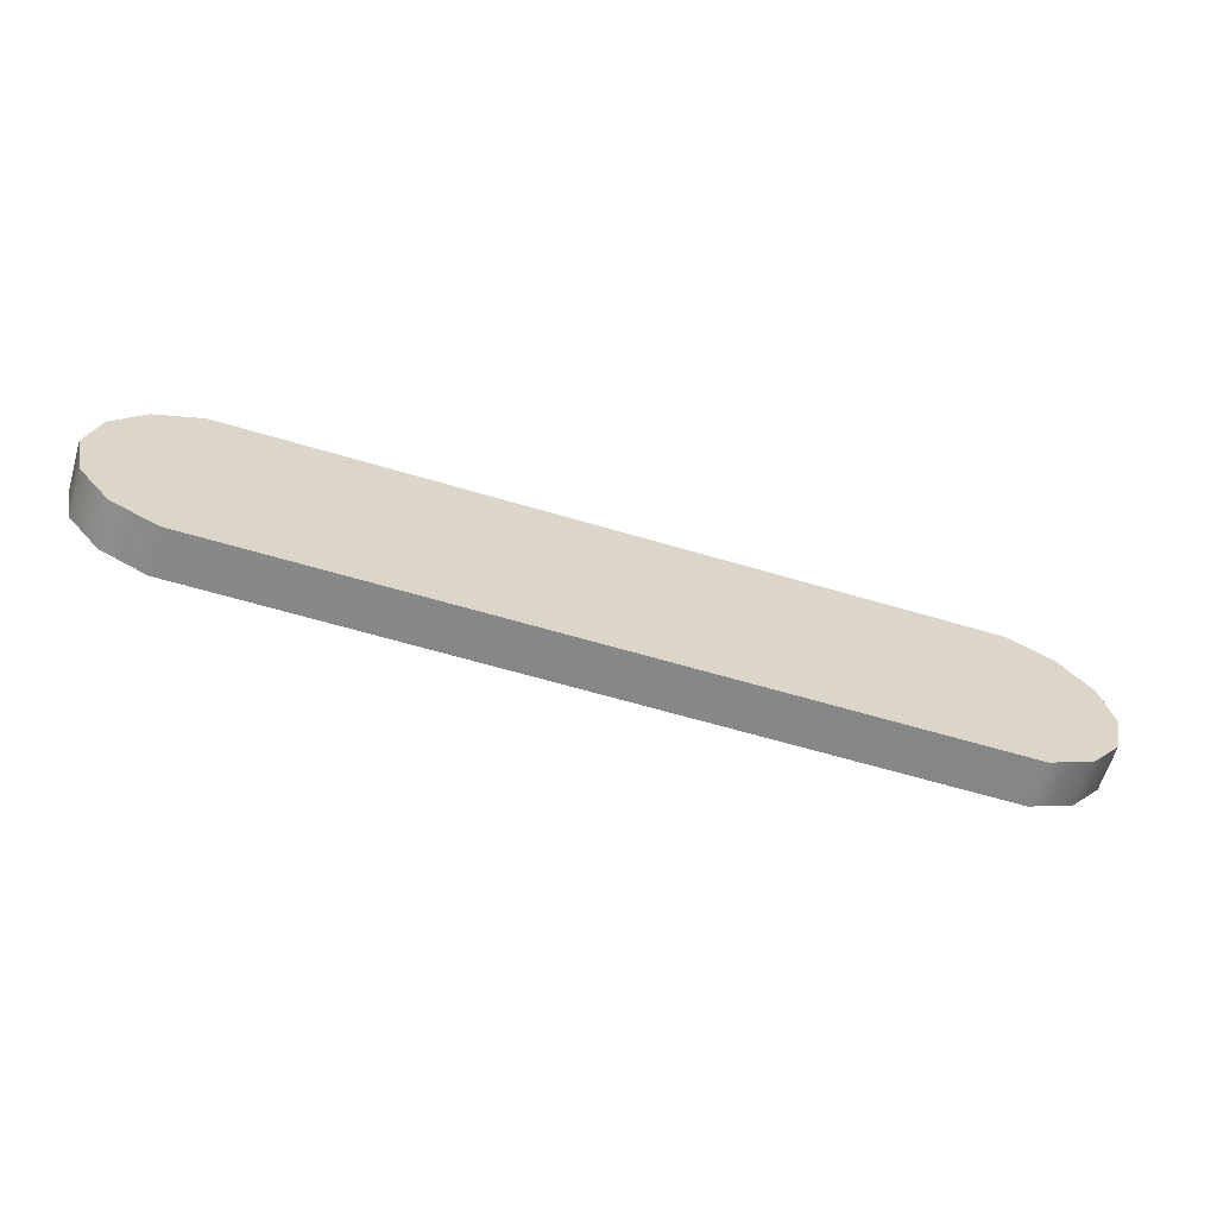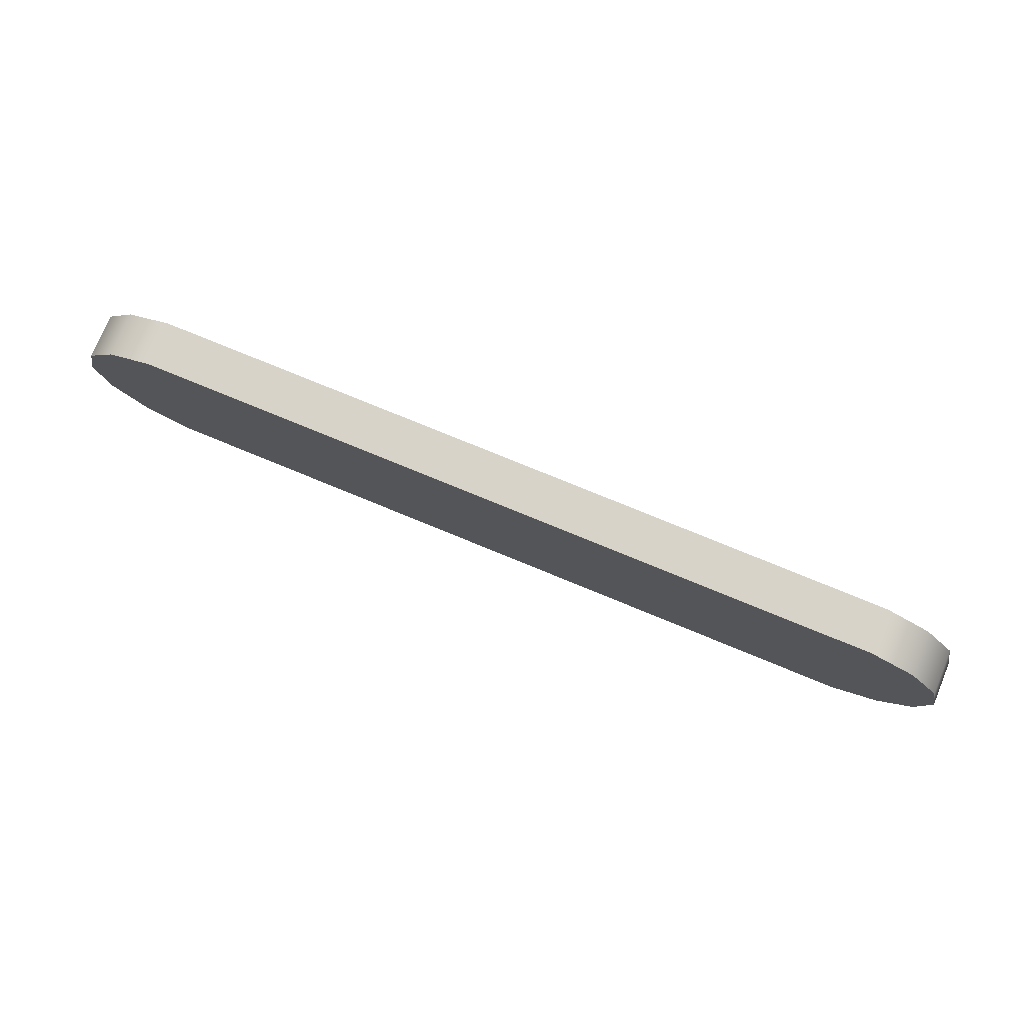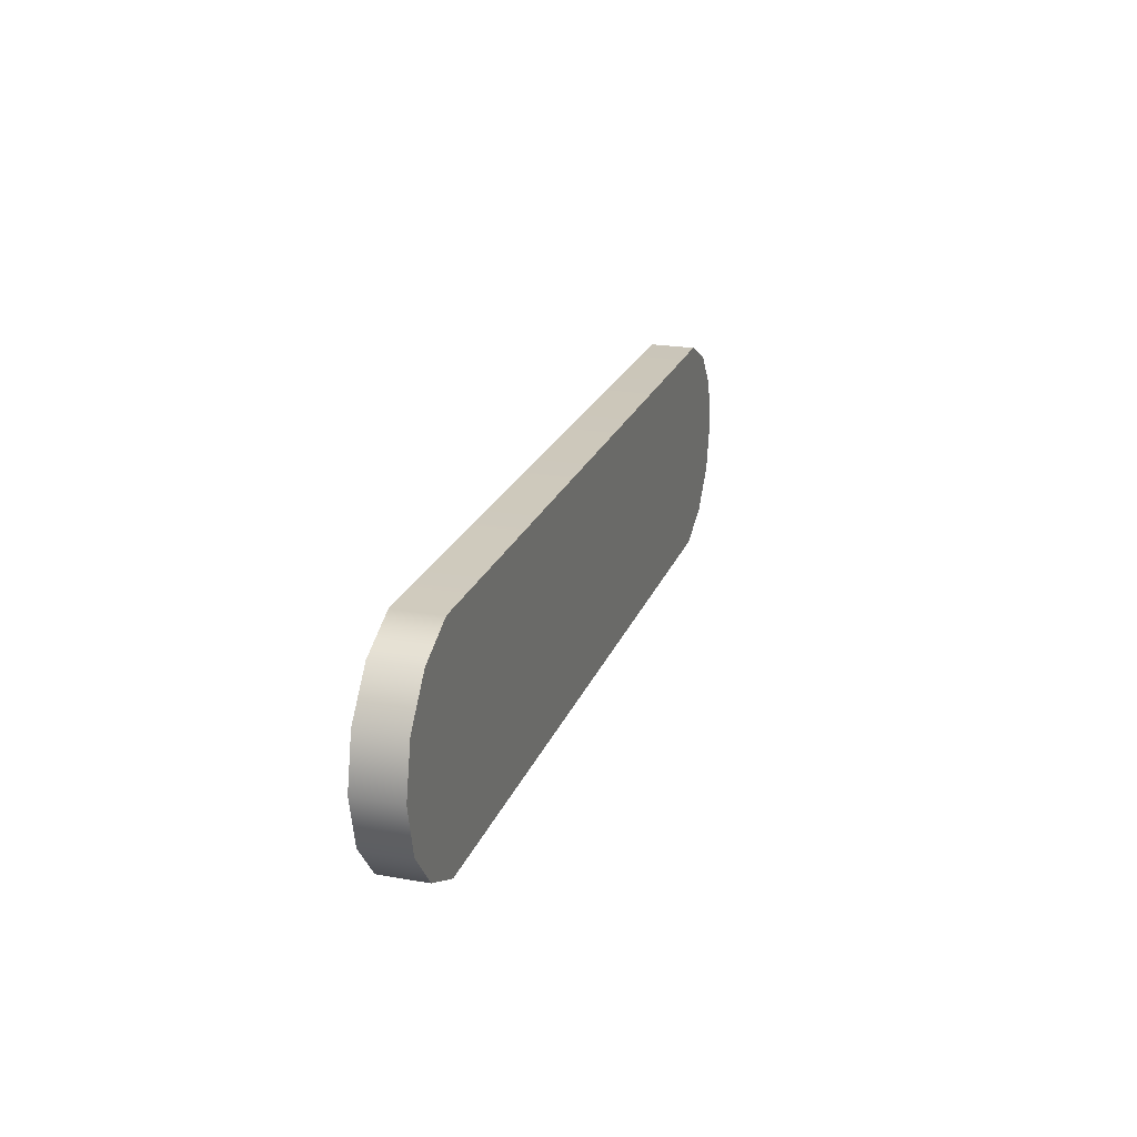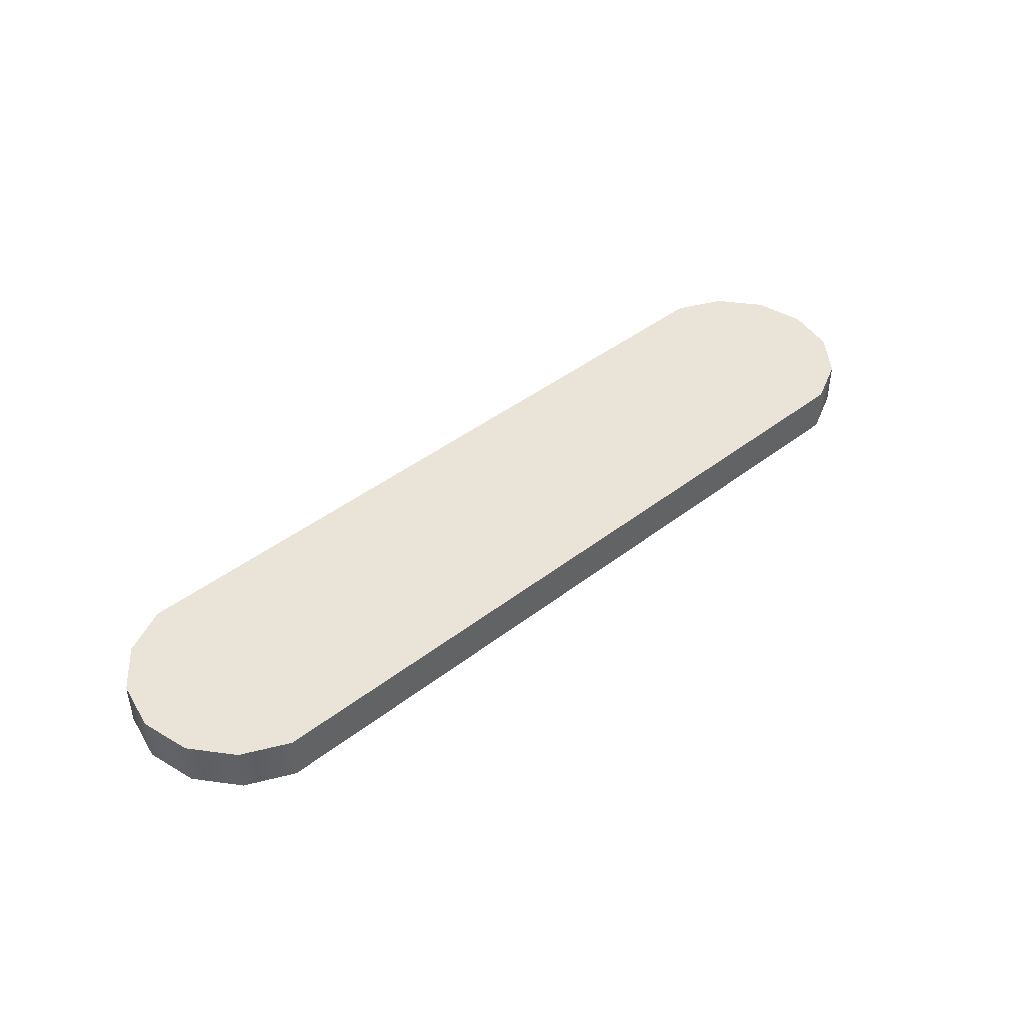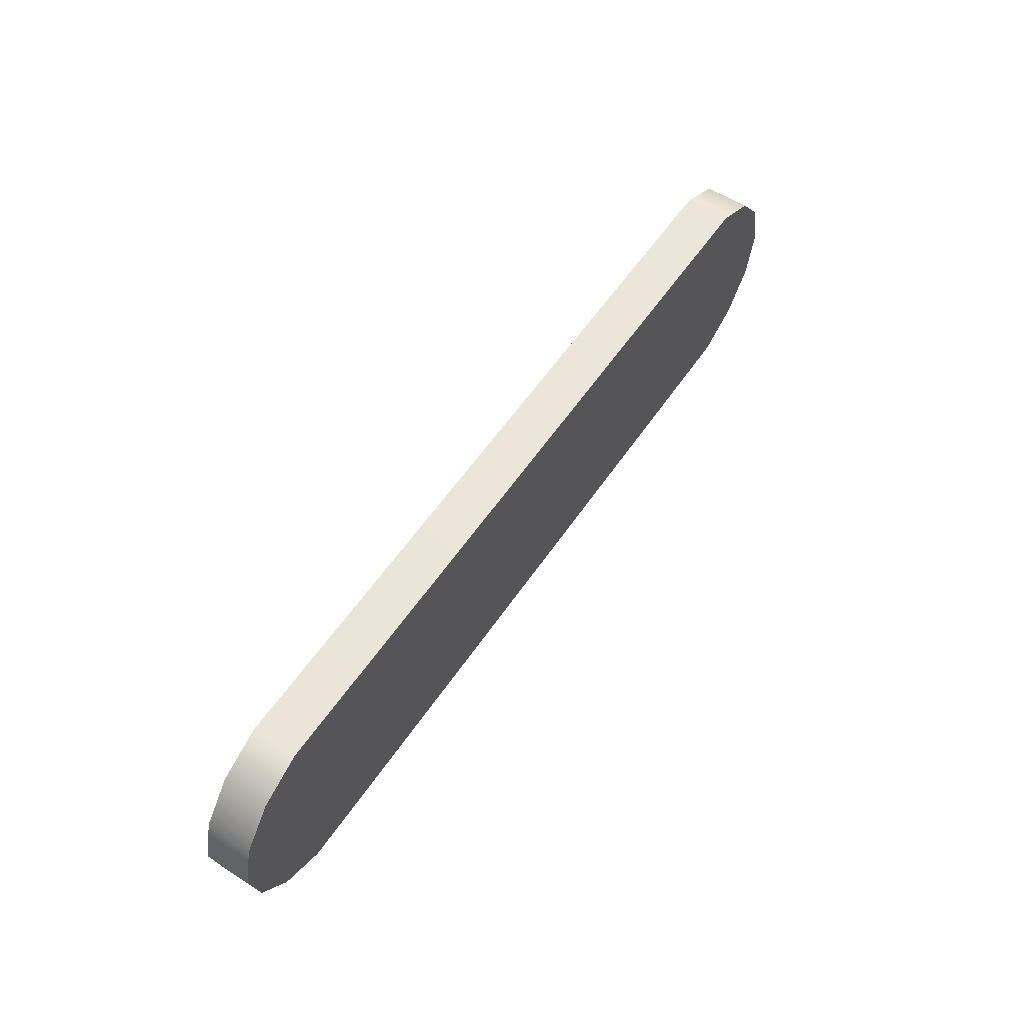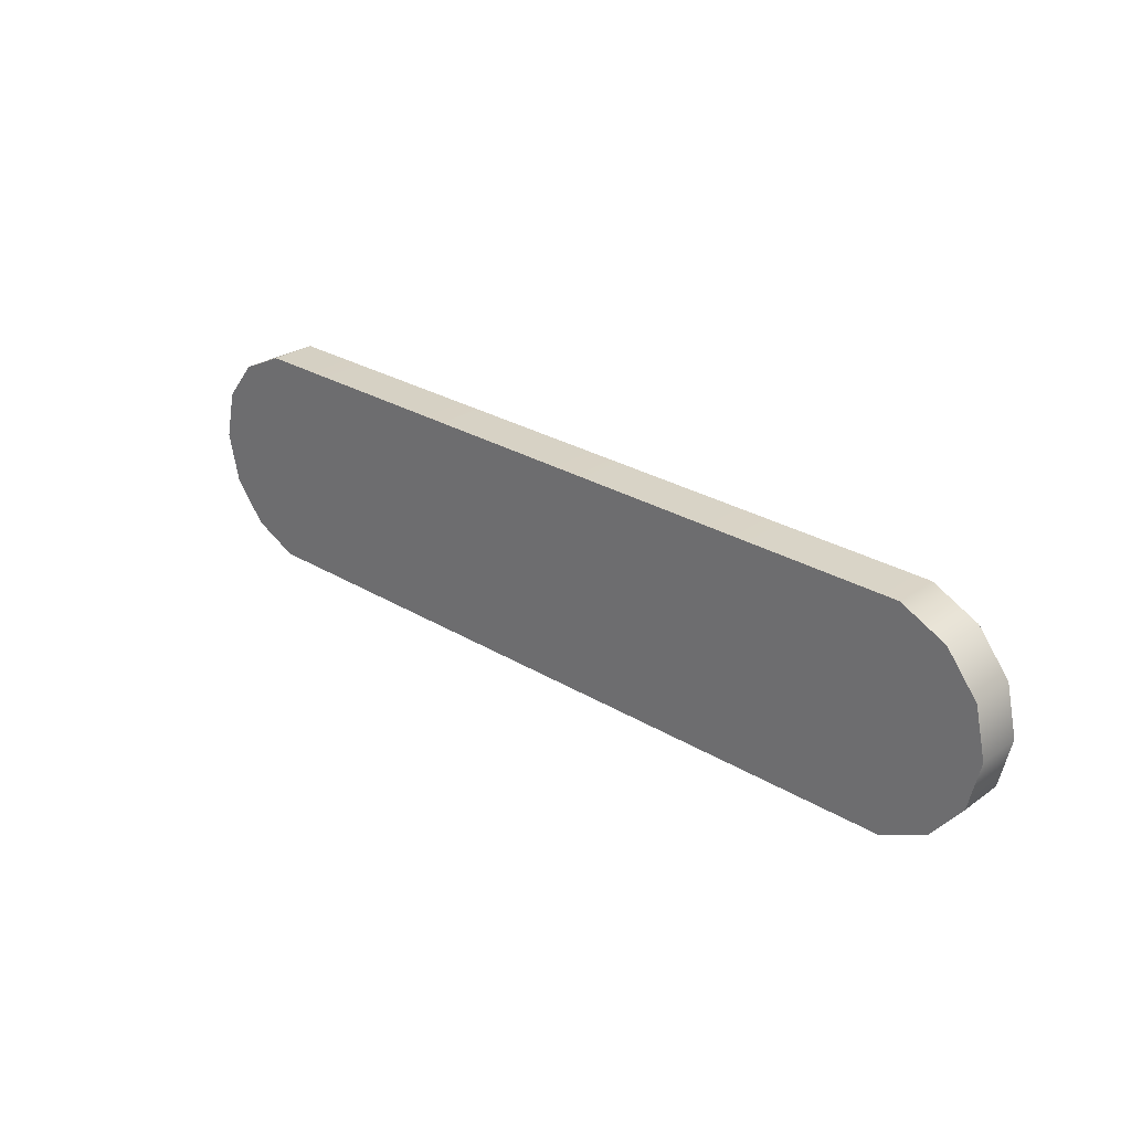
<metadata>
{"format":"obj","ext":"obj","renderer":"f3d","projection":"perspective","resolution":1024,"background":"white","views":[{"elev":-62.5,"azim":163.2,"up":"+Z"},{"elev":76.3,"azim":22.4,"up":"+Z"},{"elev":22.0,"azim":-72.8,"up":"+Z"},{"elev":43.4,"azim":-42.3,"up":"+Y"},{"elev":57.0,"azim":-56.3,"up":"+Z"},{"elev":27.6,"azim":-137.2,"up":"+Z"}]}
</metadata>
<code>
g default
v 1.539 -0.002625 0.1687
v 1.432 -0.002668 0.3026
v 1.278 -0.002733 0.377
v -1.271 -0.003776 0.3771
v -1.426 -0.00384 0.3028
v -1.532 -0.003883 0.1688
v -1.571 -0.003899 0.001799
v -1.533 -0.003883 -0.1652
v -1.426 -0.00384 -0.2992
v -1.271 -0.003776 -0.3736
v 1.278 -0.002733 -0.3737
v 1.432 -0.002668 -0.2994
v 1.539 -0.002625 -0.1654
v 1.577 -0.00261 0.001619
v 1.539 0.1514 0.1687
v 1.432 0.1513 0.3026
v 1.278 0.1513 0.377
v -1.271 0.1502 0.3771
v -1.426 0.1502 0.3028
v -1.533 0.1501 0.1688
v -1.571 0.1501 0.001799
v -1.533 0.1501 -0.1652
v -1.426 0.1502 -0.2992
v -1.271 0.1502 -0.3736
v 1.278 0.1513 -0.3737
v 1.432 0.1513 -0.2994
v 1.539 0.1514 -0.1654
v 1.577 0.1514 0.001619
v -1.271 -0.003776 0.001782
v -1.271 0.1502 0.001782
v 1.278 0.1513 0.001636
v 1.278 -0.002733 0.001636
g FoodTallLUpperArm
f 1 15 16 2
f 2 16 17 3
f 3 17 18 4
f 4 18 19 5
f 5 19 20 6
f 6 20 21 7
f 7 21 22 8
f 8 22 23 9
f 9 23 24 10
f 10 24 25 11
f 11 25 26 12
f 12 26 27 13
f 13 27 28 14
f 14 28 15 1
f 2 32 1
f 3 32 2
f 5 29 4
f 6 29 5
f 7 29 6
f 8 29 7
f 9 29 8
f 10 29 9
f 11 32 29 10
f 12 32 11
f 13 32 12
f 14 32 13
f 1 32 14
f 15 31 16
f 16 31 17
f 18 30 19
f 19 30 20
f 20 30 21
f 21 30 22
f 22 30 23
f 23 30 24
f 30 31 25 24
f 25 31 26
f 26 31 27
f 27 31 28
f 28 31 15
f 30 18 17 31
f 3 4 29 32

</code>
